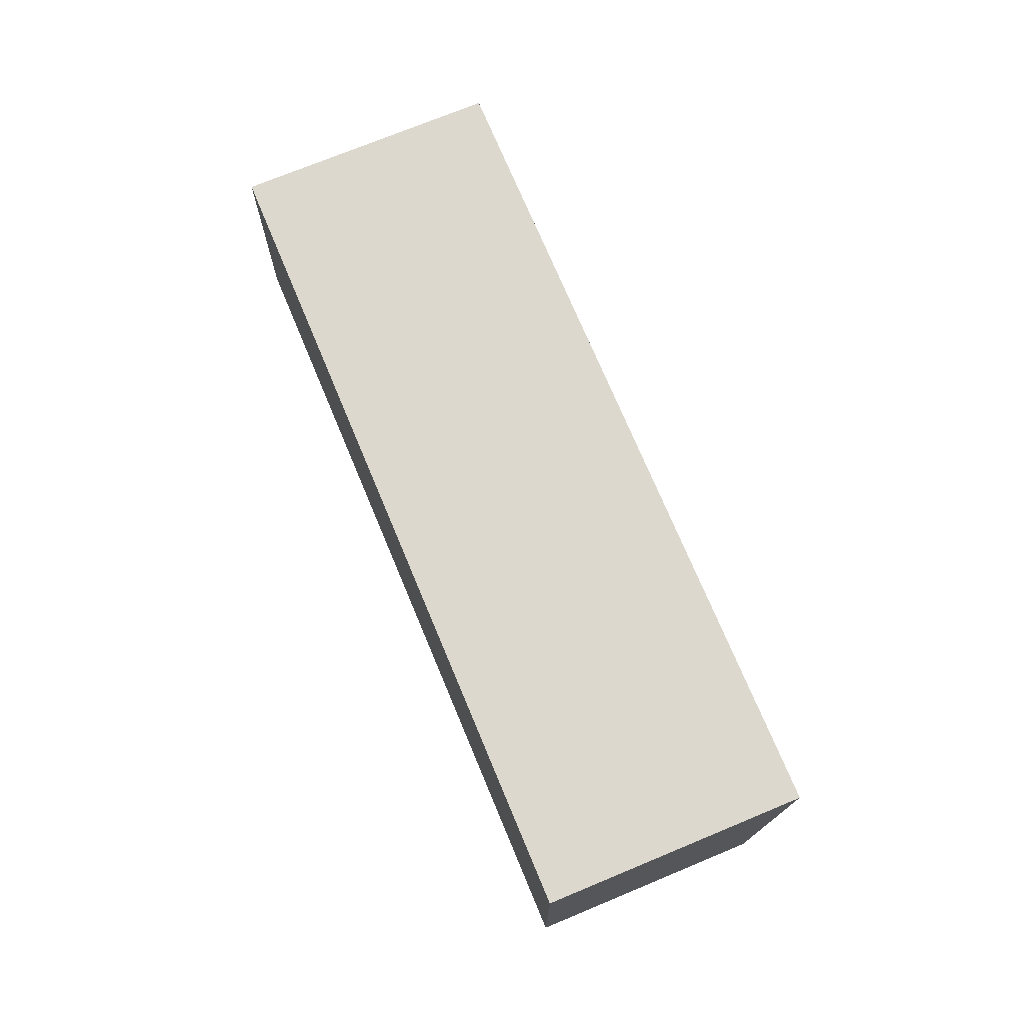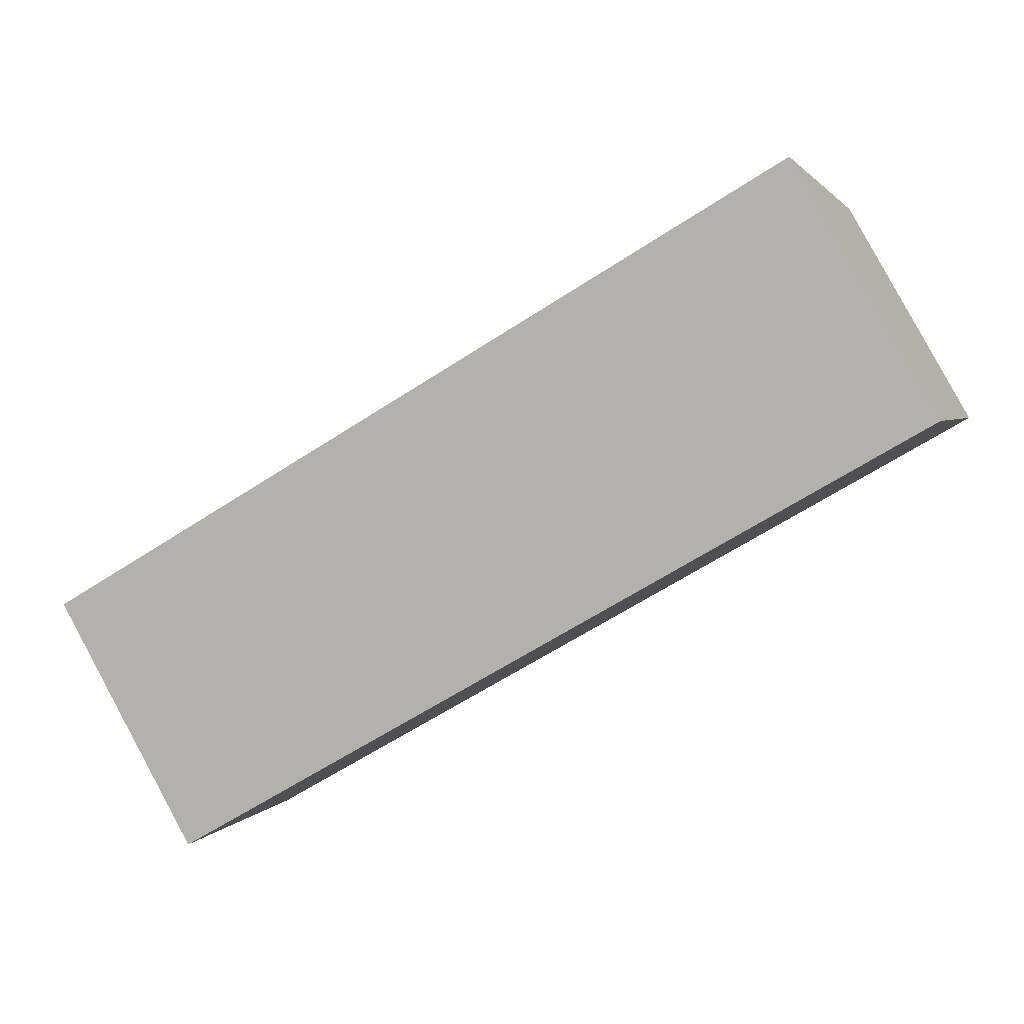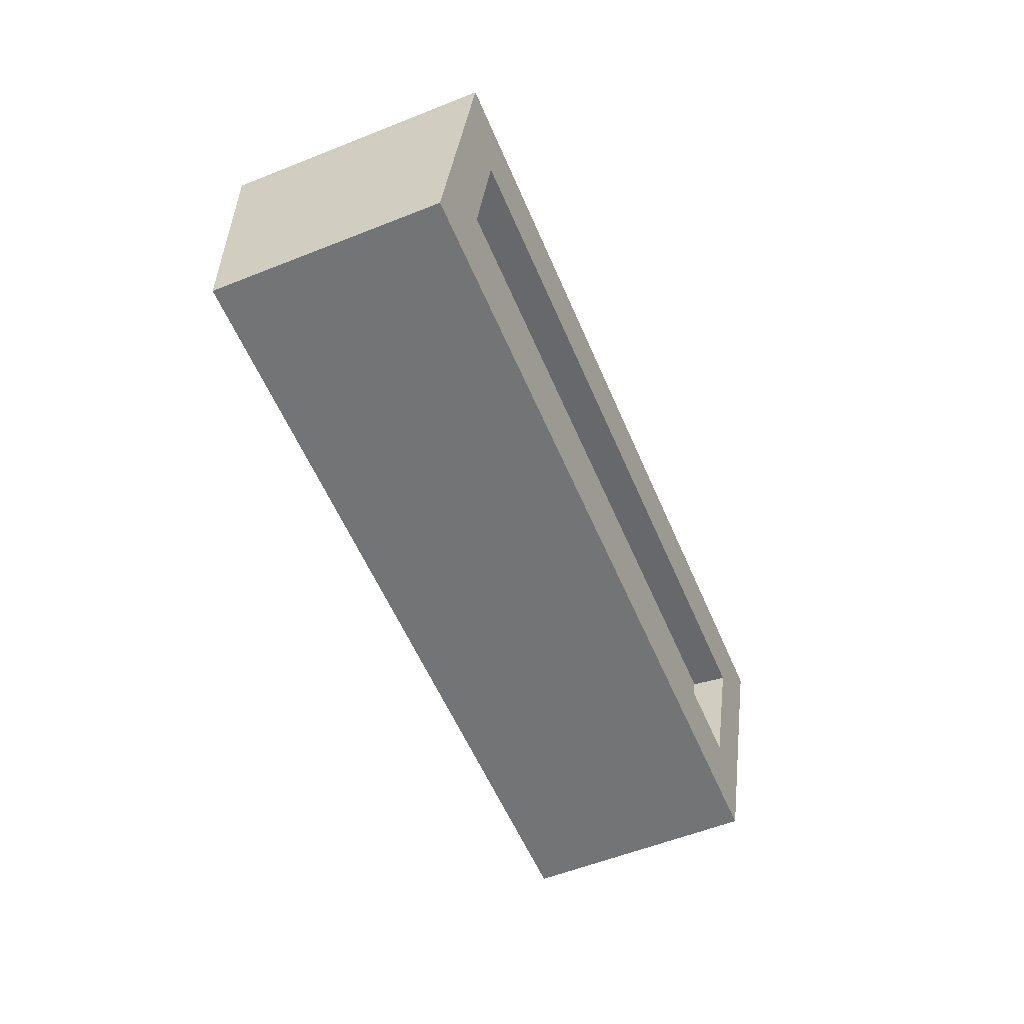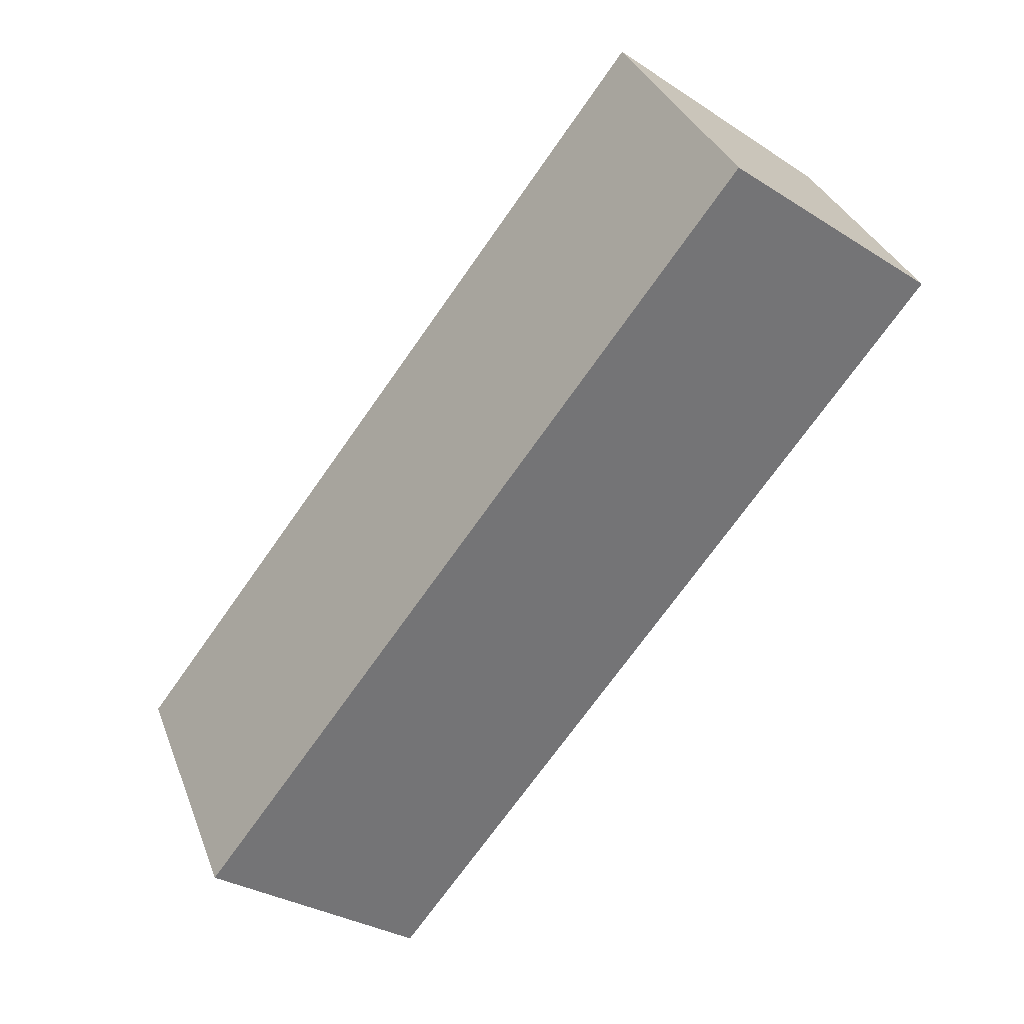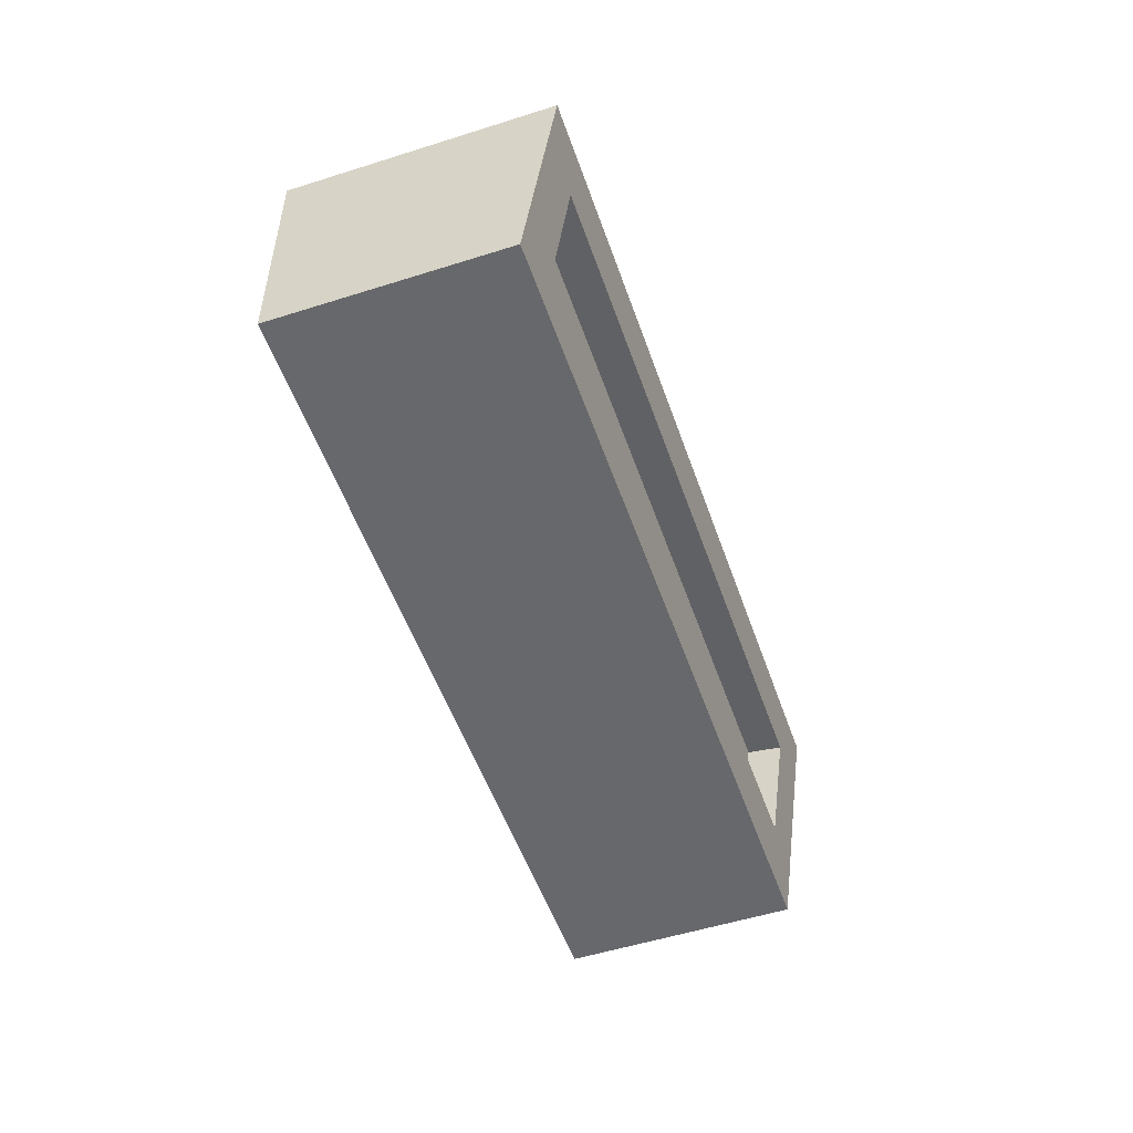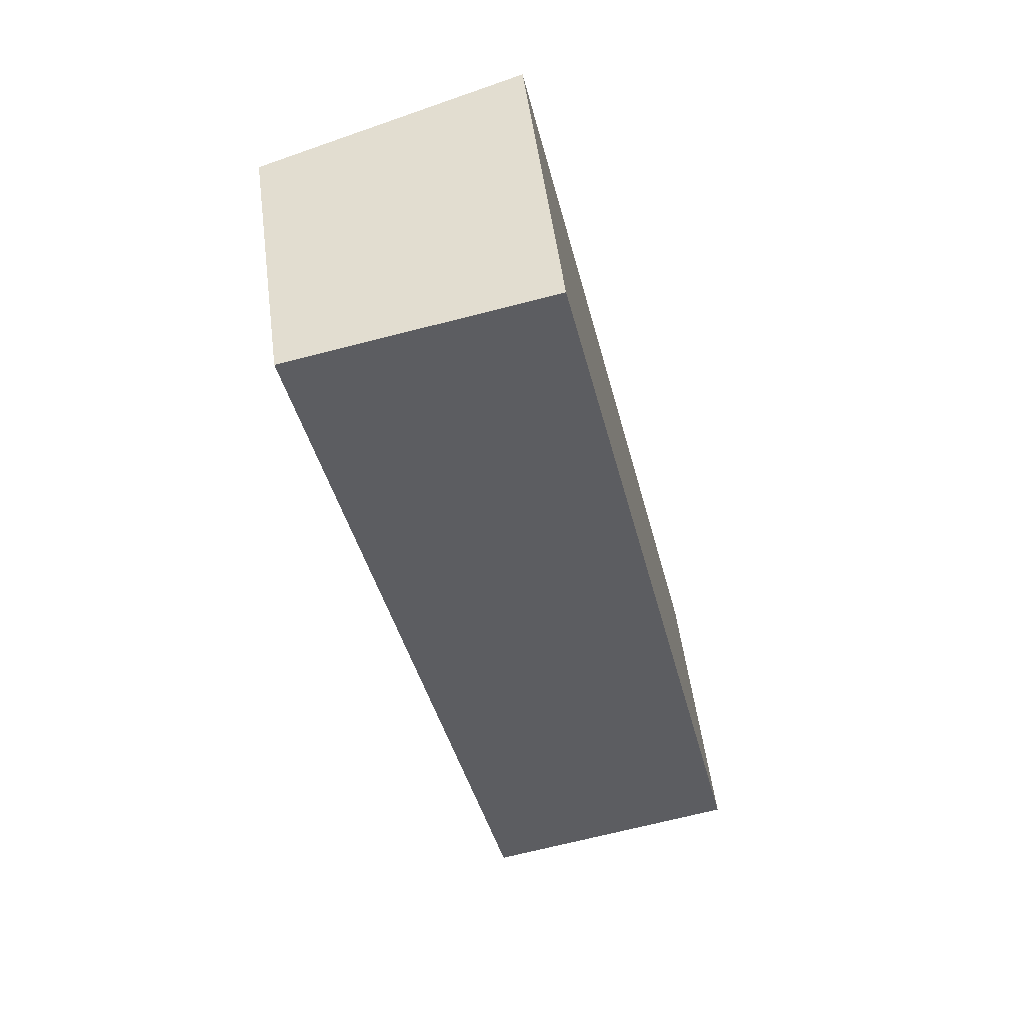
<metadata>
{"format":"obj","ext":"obj","renderer":"f3d","projection":"perspective","resolution":1024,"background":"white","views":[{"elev":72.4,"azim":-82.6,"up":"+Y"},{"elev":3.2,"azim":-162.3,"up":"+Z"},{"elev":-56.2,"azim":-37.3,"up":"+Y"},{"elev":-32.2,"azim":-131.3,"up":"+Z"},{"elev":-52.5,"azim":-41.1,"up":"+Y"},{"elev":-68.4,"azim":104.5,"up":"+Z"}]}
</metadata>
<code>
v  -8.37 16.07 -5.922
v  -6.6 16.07 -6.944
v  -6.31 16.07 -6.443
v  -8.08 16.07 -5.421
v  -8.37 16.65 -5.922
v  -8.042 16.65 -5.354
v  -6.272 16.65 -6.376
v  -6.6 16.65 -6.944
v  -7.986 16.22 -5.555
v  -6.473 16.22 -6.428
v  -6.454 16.52 -6.395
v  -7.967 16.52 -5.521
v  -6.429 16.21 -6.352
v  -7.942 16.21 -5.479
v  -6.41 16.51 -6.319
v  -7.923 16.51 -5.445
g Box008
f 1 2 3 4
f 5 6 7 8
f 1 4 6 5
f 9 10 11 12
f 3 2 8 7
f 2 1 5 8
f 4 3 13 14
f 3 7 15 13
f 7 6 16 15
f 6 4 14 16
f 14 13 10 9
f 13 15 11 10
f 15 16 12 11
f 16 14 9 12

</code>
